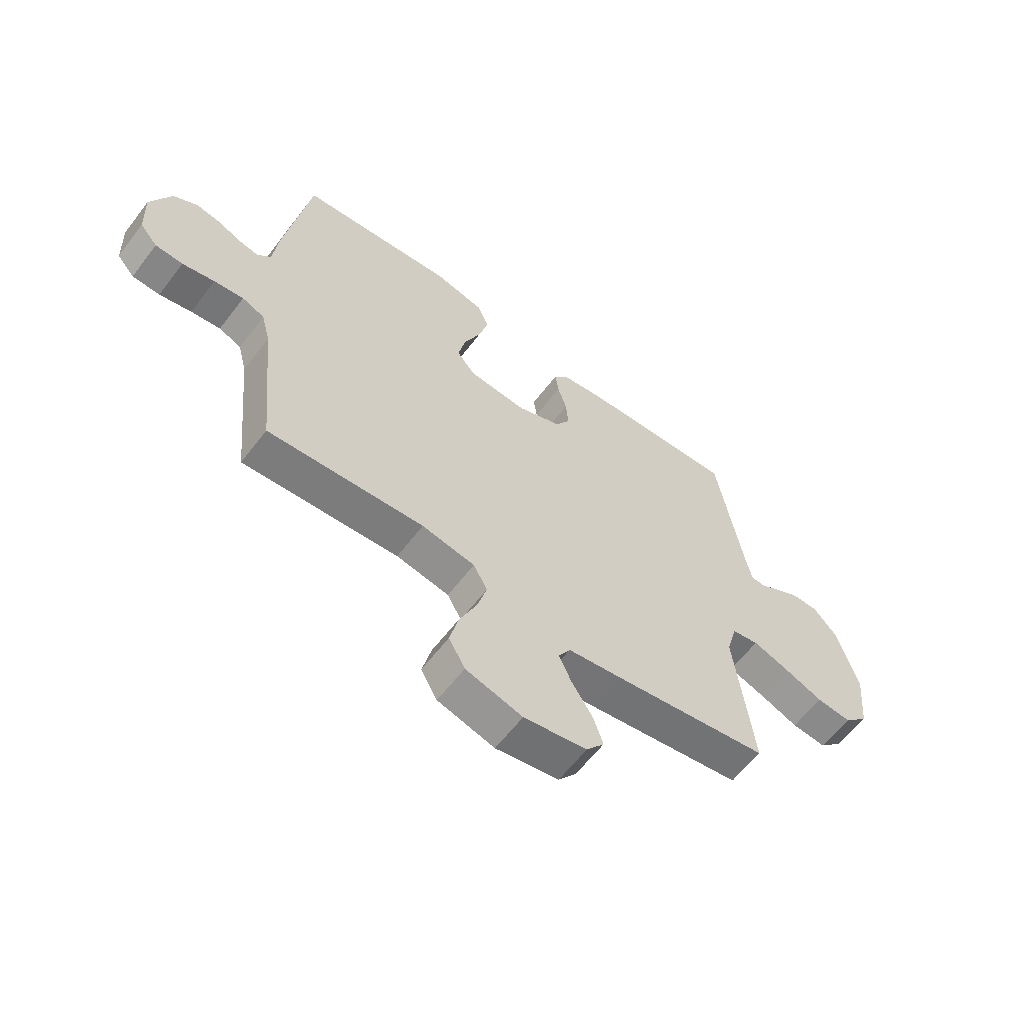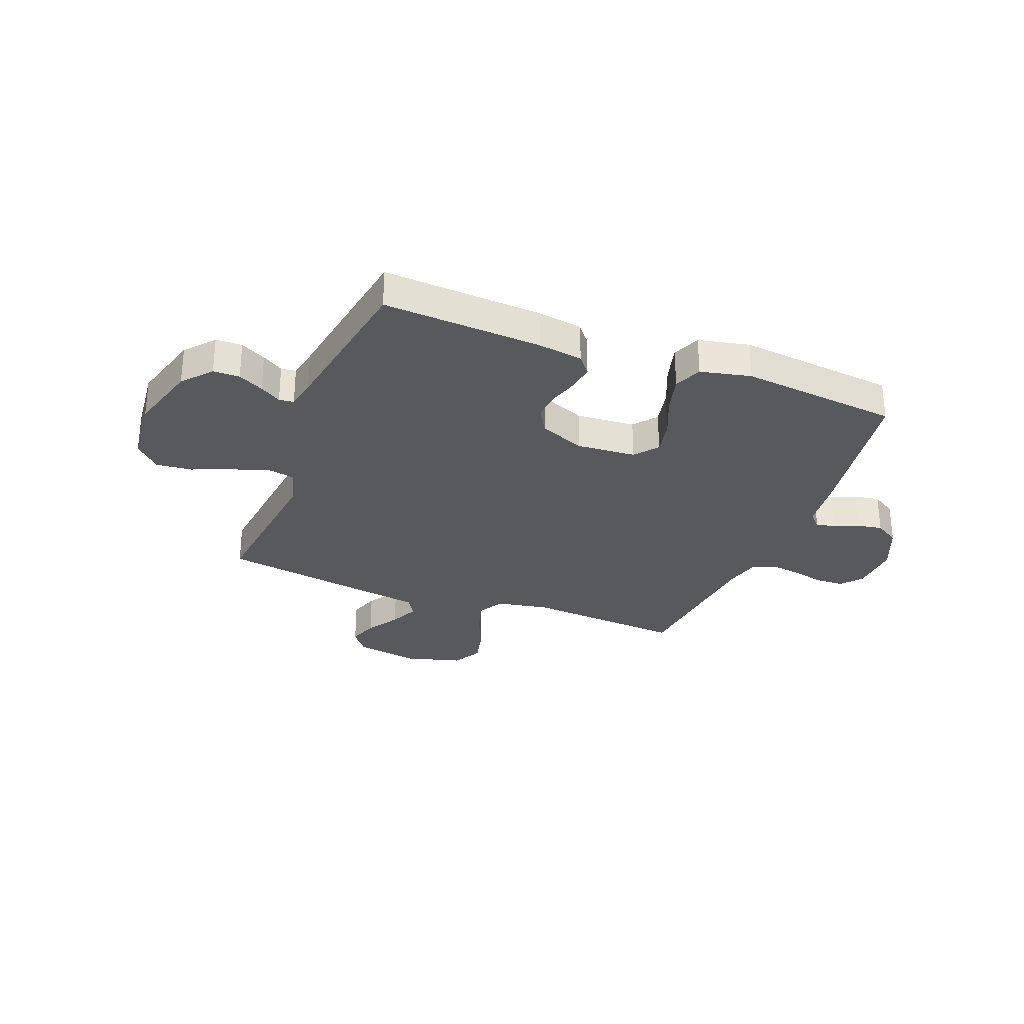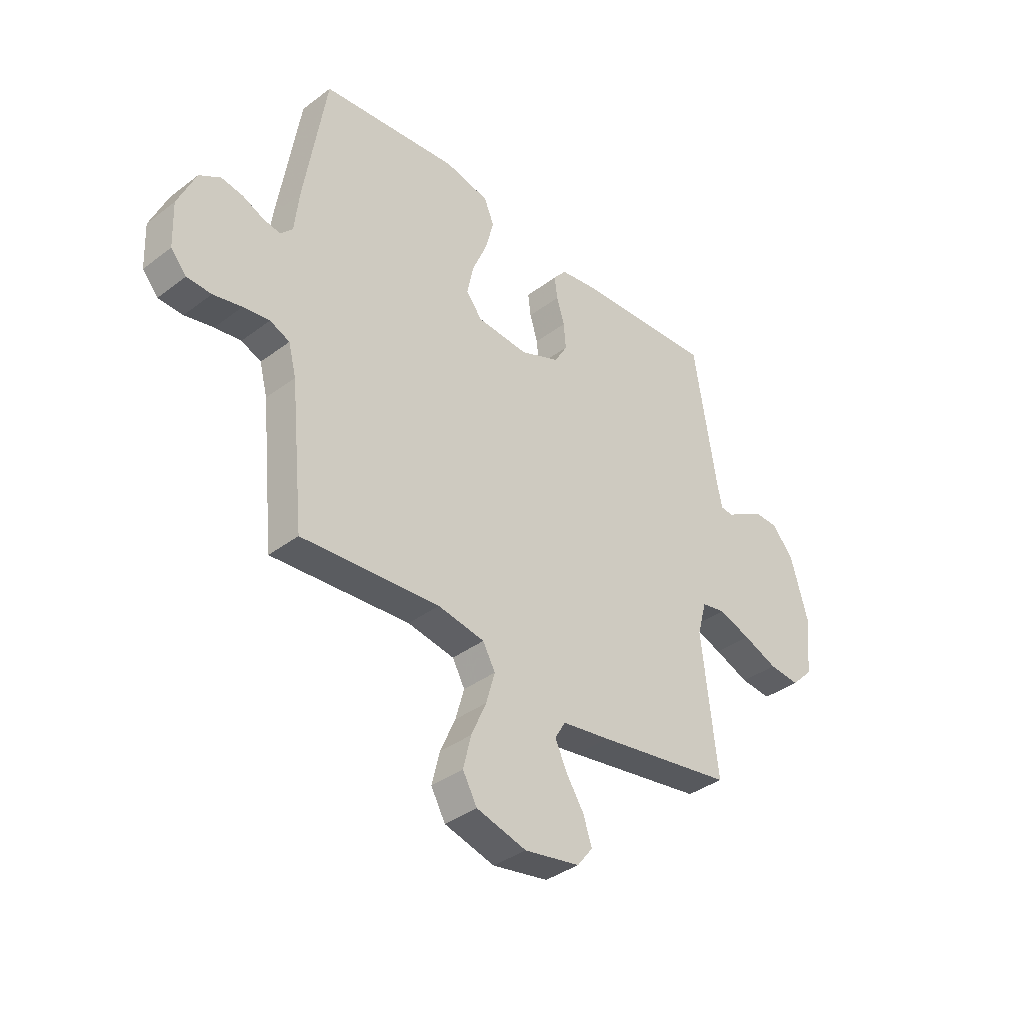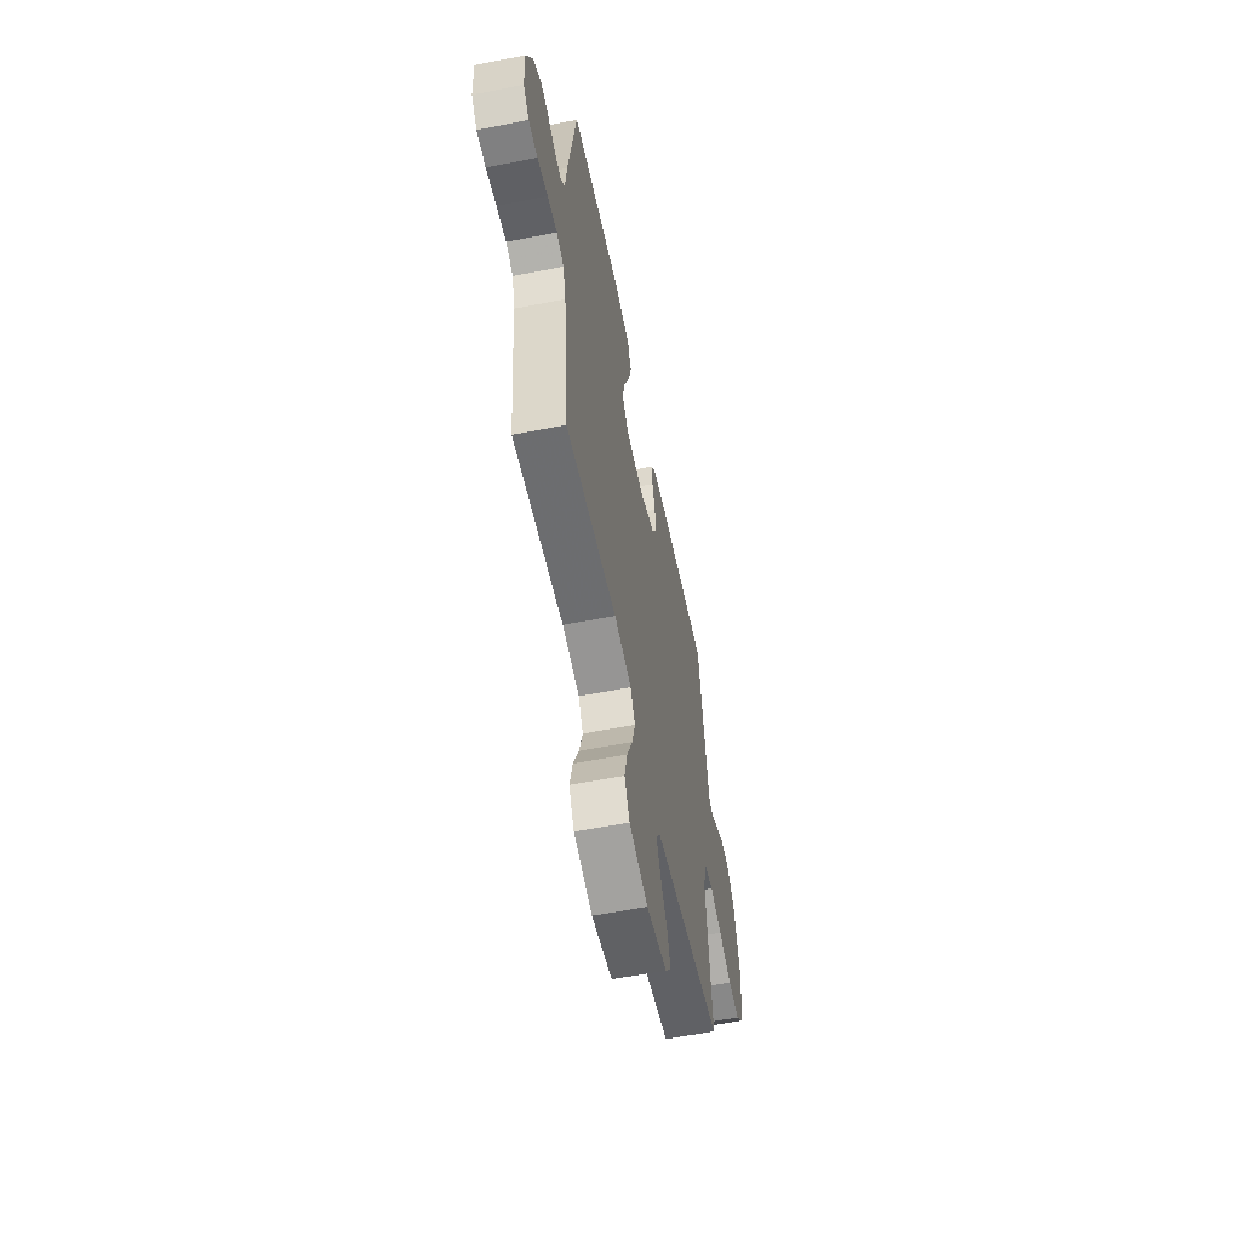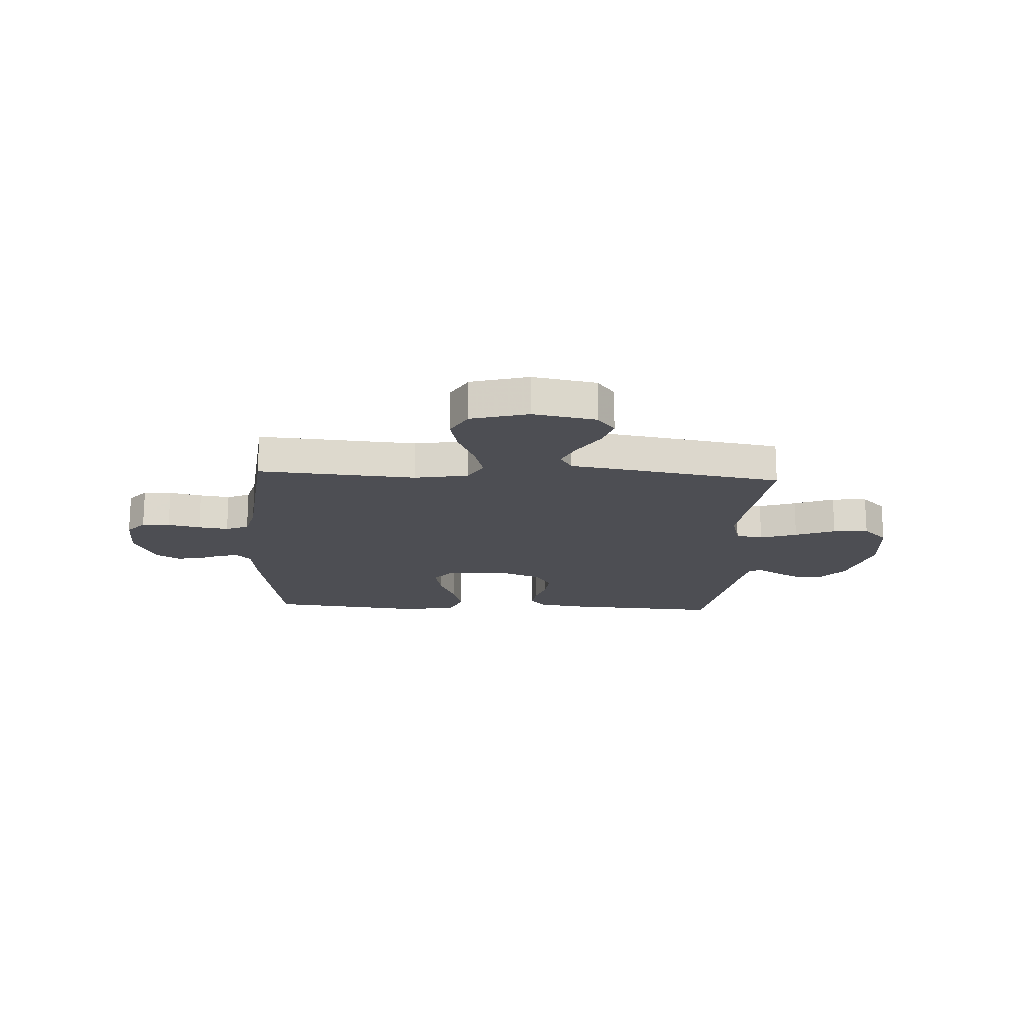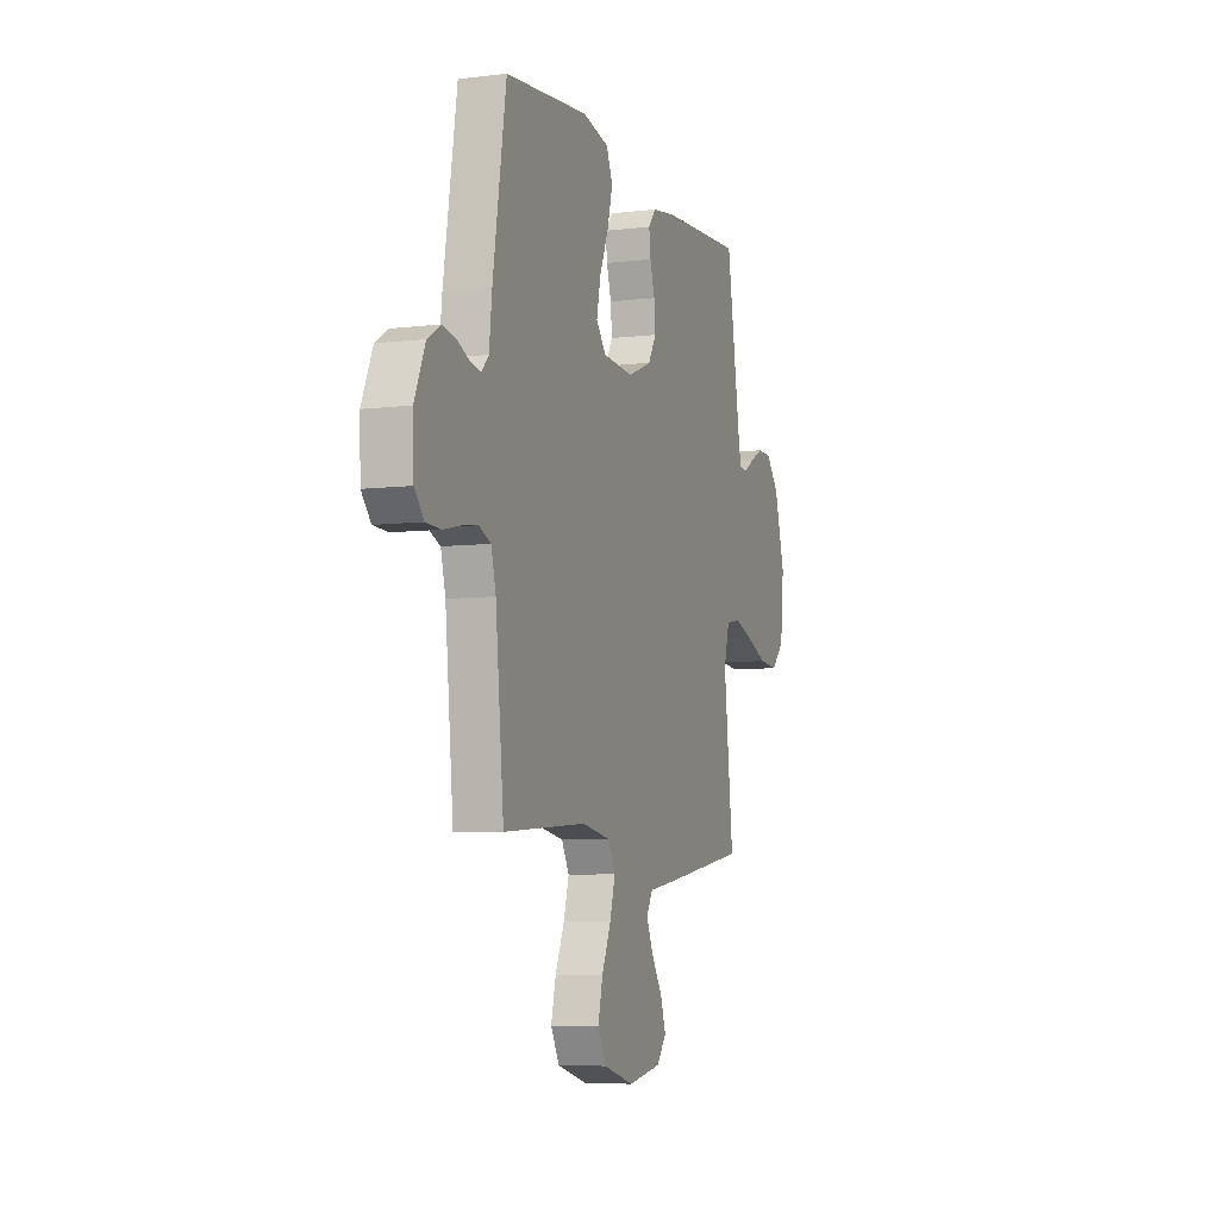
<metadata>
{"format":"obj","ext":"obj","renderer":"f3d","projection":"perspective","resolution":1024,"background":"white","views":[{"elev":-61.1,"azim":142.7,"up":"+Z"},{"elev":-29.6,"azim":-21.2,"up":"+Y"},{"elev":-37.5,"azim":134.0,"up":"+Z"},{"elev":-58.0,"azim":101.6,"up":"+Z"},{"elev":-17.4,"azim":176.8,"up":"+Y"},{"elev":-6.7,"azim":109.5,"up":"+Z"}]}
</metadata>
<code>
v -0.5 0.07 -0.5
v -0.466 0.07 -0.2
v -0.486 0.07 -0.126
v -0.538 0.07 -0.116
v -0.608 0.07 -0.14
v -0.684 0.07 -0.17
v -0.751 0.07 -0.176
v -0.798 0.07 -0.129
v -0.811 0.07 0
v -0.773 0.07 0.135
v -0.726 0.07 0.189
v -0.676 0.07 0.19
v -0.628 0.07 0.165
v -0.588 0.07 0.14
v -0.56 0.07 0.143
v -0.549 0.07 0.2
v -0.5 0.07 0.5
v -0.2 0.07 0.483
v -0.115 0.07 0.47
v -0.087 0.07 0.436
v -0.093 0.07 0.387
v -0.11 0.07 0.331
v -0.115 0.07 0.275
v -0.086 0.07 0.226
v 0 0.07 0.191
v 0.112 0.07 0.199
v 0.147 0.07 0.243
v 0.133 0.07 0.31
v 0.101 0.07 0.386
v 0.082 0.07 0.457
v 0.104 0.07 0.51
v 0.2 0.07 0.531
v 0.5 0.07 0.5
v 0.548 0.07 0.2
v 0.558 0.07 0.11
v 0.584 0.07 0.082
v 0.622 0.07 0.089
v 0.667 0.07 0.109
v 0.715 0.07 0.117
v 0.761 0.07 0.089
v 0.8 0.07 0
v 0.796 0.07 -0.097
v 0.762 0.07 -0.136
v 0.709 0.07 -0.138
v 0.647 0.07 -0.124
v 0.59 0.07 -0.116
v 0.547 0.07 -0.134
v 0.53 0.07 -0.2
v 0.5 0.07 -0.5
v 0.2 0.07 -0.478
v 0.098 0.07 -0.496
v 0.071 0.07 -0.545
v 0.09 0.07 -0.612
v 0.123 0.07 -0.687
v 0.14 0.07 -0.757
v 0.109 0.07 -0.813
v 0 0.07 -0.843
v -0.121 0.07 -0.821
v -0.155 0.07 -0.777
v -0.136 0.07 -0.72
v -0.097 0.07 -0.659
v -0.072 0.07 -0.604
v -0.095 0.07 -0.565
v -0.2 0.07 -0.549
v -0.5 0 -0.5
v -0.466 0 -0.2
v -0.486 0 -0.126
v -0.538 0 -0.116
v -0.608 0 -0.14
v -0.684 0 -0.17
v -0.751 0 -0.176
v -0.798 0 -0.129
v -0.811 0 0
v -0.773 0 0.135
v -0.726 0 0.189
v -0.676 0 0.19
v -0.628 0 0.165
v -0.588 0 0.14
v -0.56 0 0.143
v -0.549 0 0.2
v -0.5 0 0.5
v -0.2 0 0.483
v -0.115 0 0.47
v -0.087 0 0.436
v -0.093 0 0.387
v -0.11 0 0.331
v -0.115 0 0.275
v -0.086 0 0.226
v 0 0 0.191
v 0.112 0 0.199
v 0.147 0 0.243
v 0.133 0 0.31
v 0.101 0 0.386
v 0.082 0 0.457
v 0.104 0 0.51
v 0.2 0 0.531
v 0.5 0 0.5
v 0.548 0 0.2
v 0.558 0 0.11
v 0.584 0 0.082
v 0.622 0 0.089
v 0.667 0 0.109
v 0.715 0 0.117
v 0.761 0 0.089
v 0.8 0 0
v 0.796 0 -0.097
v 0.762 0 -0.136
v 0.709 0 -0.138
v 0.647 0 -0.124
v 0.59 0 -0.116
v 0.547 0 -0.134
v 0.53 0 -0.2
v 0.5 0 -0.5
v 0.2 0 -0.478
v 0.098 0 -0.496
v 0.071 0 -0.545
v 0.09 0 -0.612
v 0.123 0 -0.687
v 0.14 0 -0.757
v 0.109 0 -0.813
v 0 0 -0.843
v -0.121 0 -0.821
v -0.155 0 -0.777
v -0.136 0 -0.72
v -0.097 0 -0.659
v -0.072 0 -0.604
v -0.095 0 -0.565
v -0.2 0 -0.549
f 63 64 1 2
f 59 60 61
f 58 59 61
f 57 58 61
f 56 57 61
f 55 56 61
f 54 55 61
f 53 54 61
f 52 53 61 62
f 51 52 62 63
f 48 49 50
f 47 48 50 51
f 43 44 45
f 42 43 45
f 41 42 45
f 40 41 45
f 39 40 45
f 38 39 45
f 37 38 45
f 36 37 45 46
f 35 36 46 47
f 34 35 47
f 33 34 47
f 32 33 47
f 31 32 47
f 30 31 47
f 29 30 47
f 28 29 47
f 20 21 22
f 19 20 22
f 18 19 22
f 17 18 22
f 16 17 22
f 15 16 22 23
f 12 13 14
f 11 12 14
f 10 11 14
f 9 10 14
f 8 9 14
f 7 8 14
f 6 7 14
f 5 6 14
f 4 5 14 15
f 15 23 24
f 4 15 24
f 3 4 24
f 3 24 25
f 2 3 25
f 63 2 25
f 51 63 25
f 47 51 25 26
f 27 28 47
f 26 27 47
f 66 65 128 127
f 125 124 123
f 125 123 122
f 125 122 121
f 125 121 120
f 125 120 119
f 125 119 118
f 125 118 117
f 126 125 117 116
f 127 126 116 115
f 114 113 112
f 115 114 112 111
f 109 108 107
f 109 107 106
f 109 106 105
f 109 105 104
f 109 104 103
f 109 103 102
f 109 102 101
f 110 109 101 100
f 111 110 100 99
f 111 99 98
f 111 98 97
f 111 97 96
f 111 96 95
f 111 95 94
f 111 94 93
f 111 93 92
f 86 85 84
f 86 84 83
f 86 83 82
f 86 82 81
f 86 81 80
f 87 86 80 79
f 78 77 76
f 78 76 75
f 78 75 74
f 78 74 73
f 78 73 72
f 78 72 71
f 78 71 70
f 78 70 69
f 79 78 69 68
f 88 87 79
f 88 79 68
f 88 68 67
f 89 88 67
f 89 67 66
f 89 66 127
f 89 127 115
f 90 89 115 111
f 111 92 91
f 111 91 90
f 1 65 66 2
f 2 66 67 3
f 3 67 68 4
f 4 68 69 5
f 5 69 70 6
f 6 70 71 7
f 7 71 72 8
f 8 72 73 9
f 9 73 74 10
f 10 74 75 11
f 11 75 76 12
f 12 76 77 13
f 13 77 78 14
f 14 78 79 15
f 15 79 80 16
f 16 80 81 17
f 17 81 82 18
f 18 82 83 19
f 19 83 84 20
f 20 84 85 21
f 21 85 86 22
f 22 86 87 23
f 23 87 88 24
f 24 88 89 25
f 25 89 90 26
f 26 90 91 27
f 27 91 92 28
f 28 92 93 29
f 29 93 94 30
f 30 94 95 31
f 31 95 96 32
f 32 96 97 33
f 33 97 98 34
f 34 98 99 35
f 35 99 100 36
f 36 100 101 37
f 37 101 102 38
f 38 102 103 39
f 39 103 104 40
f 40 104 105 41
f 41 105 106 42
f 42 106 107 43
f 43 107 108 44
f 44 108 109 45
f 45 109 110 46
f 46 110 111 47
f 47 111 112 48
f 48 112 113 49
f 49 113 114 50
f 50 114 115 51
f 51 115 116 52
f 52 116 117 53
f 53 117 118 54
f 54 118 119 55
f 55 119 120 56
f 56 120 121 57
f 57 121 122 58
f 58 122 123 59
f 59 123 124 60
f 60 124 125 61
f 61 125 126 62
f 62 126 127 63
f 63 127 128 64
f 64 128 65 1

</code>
